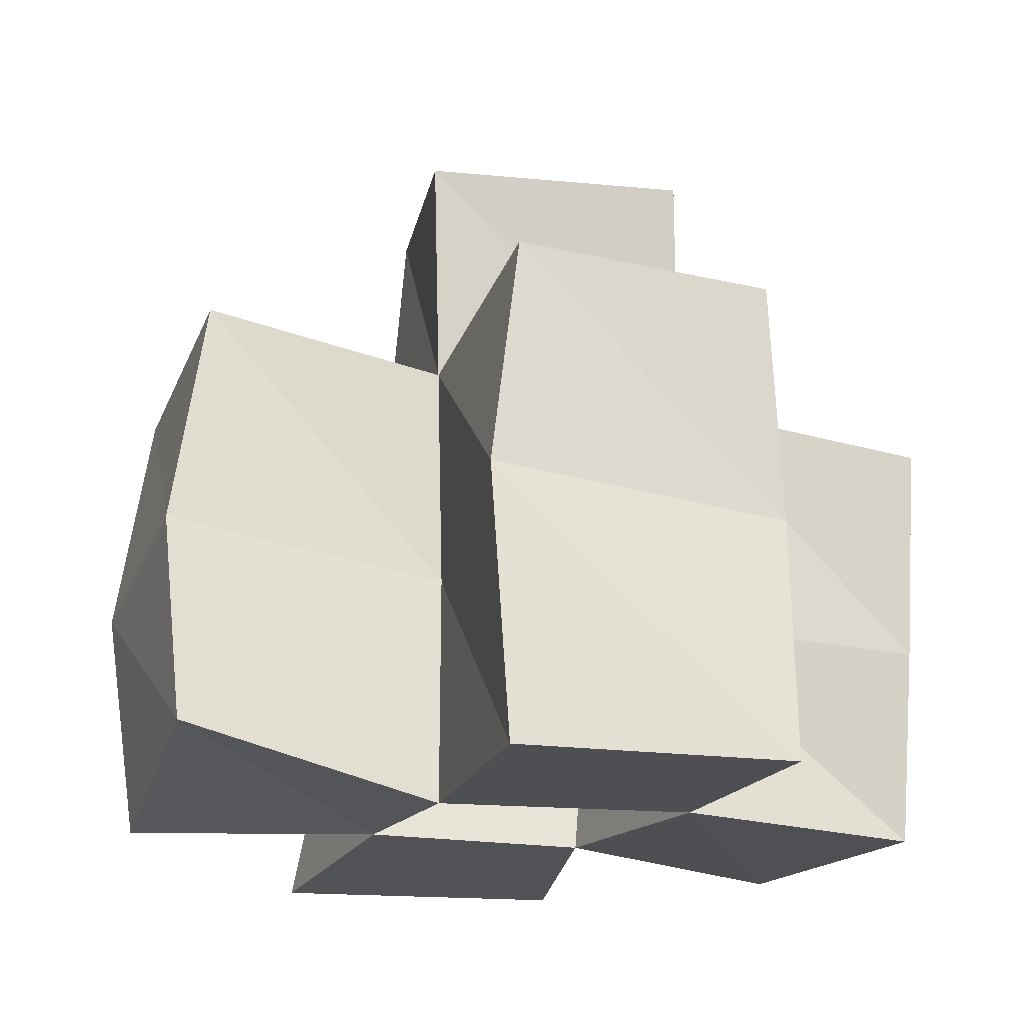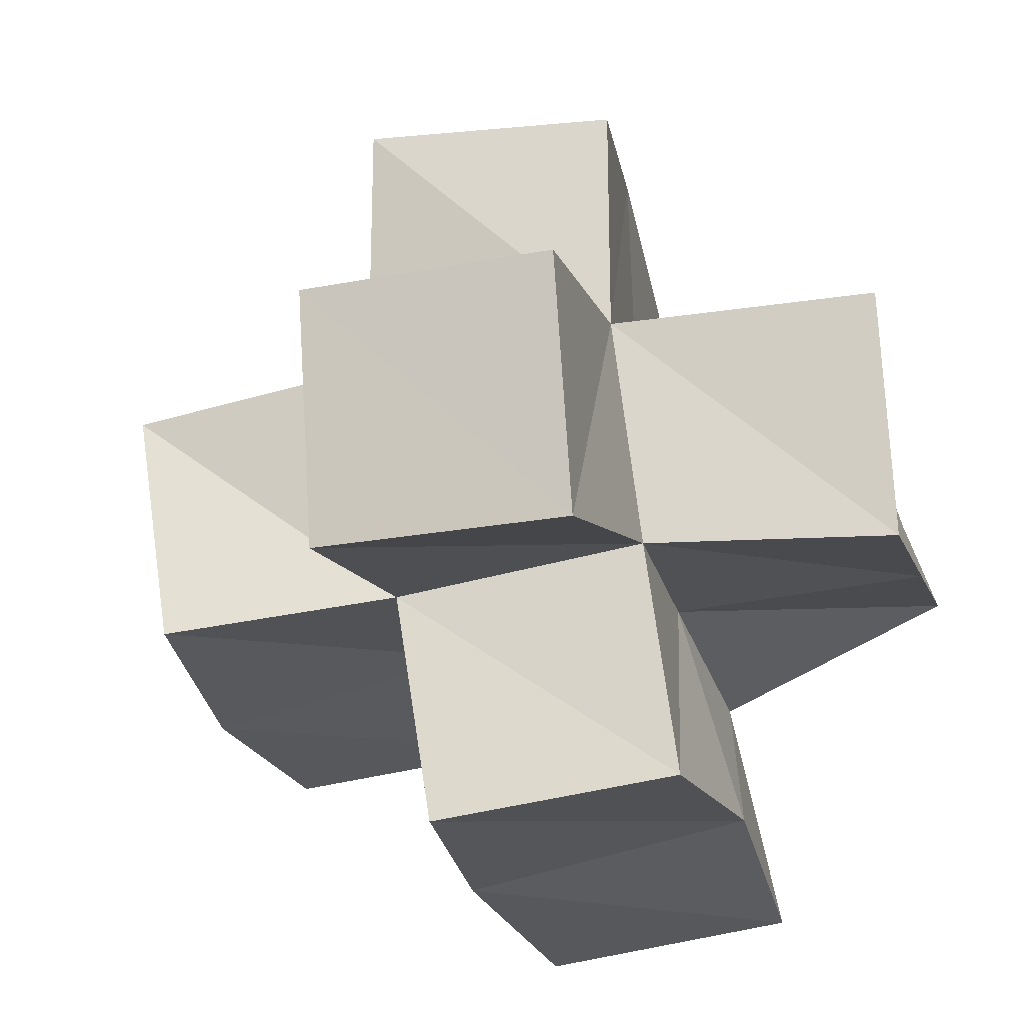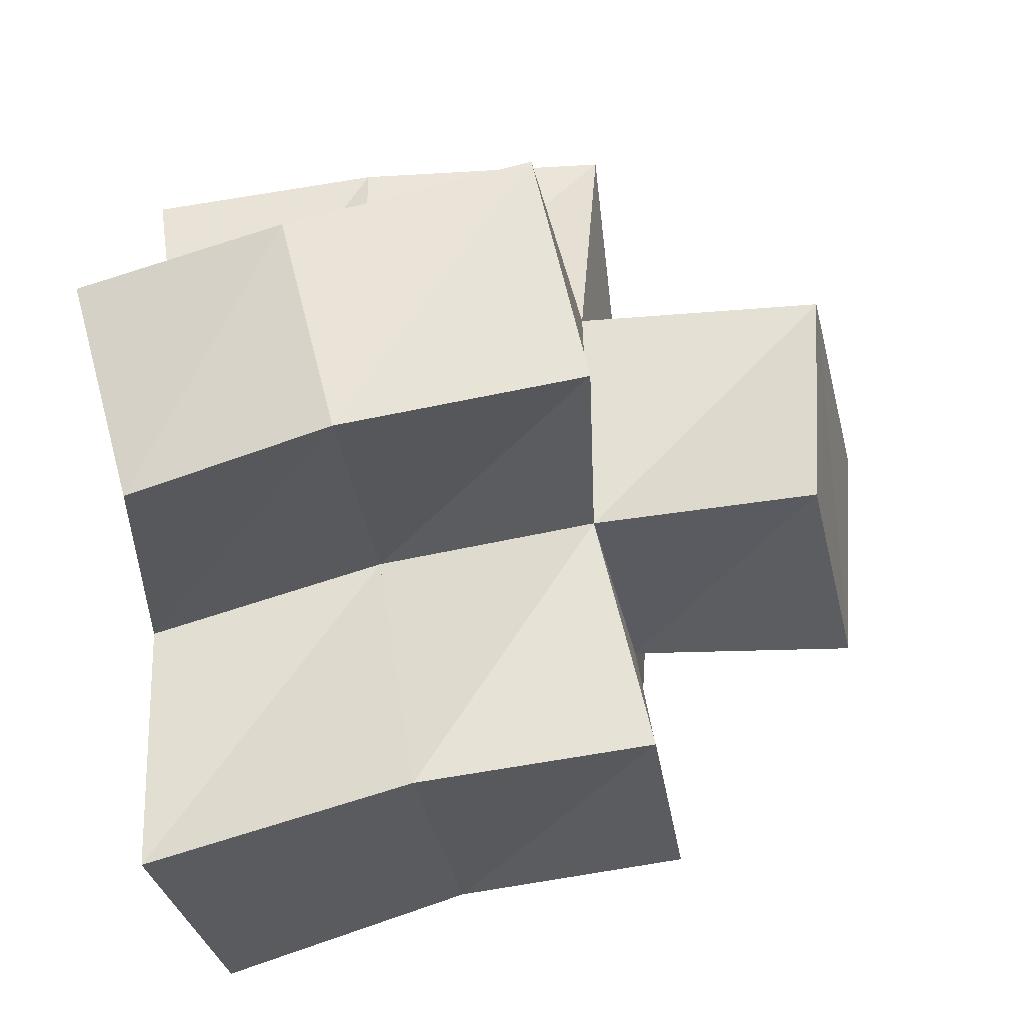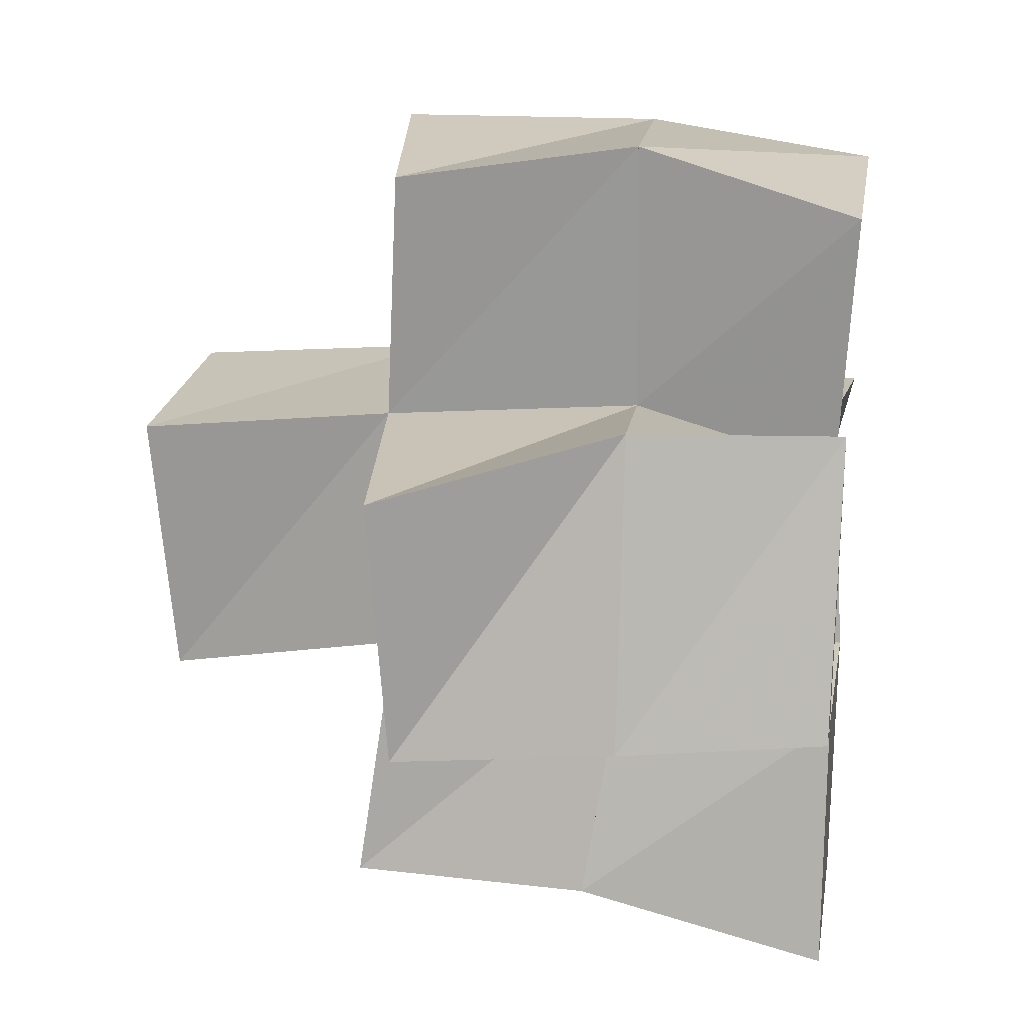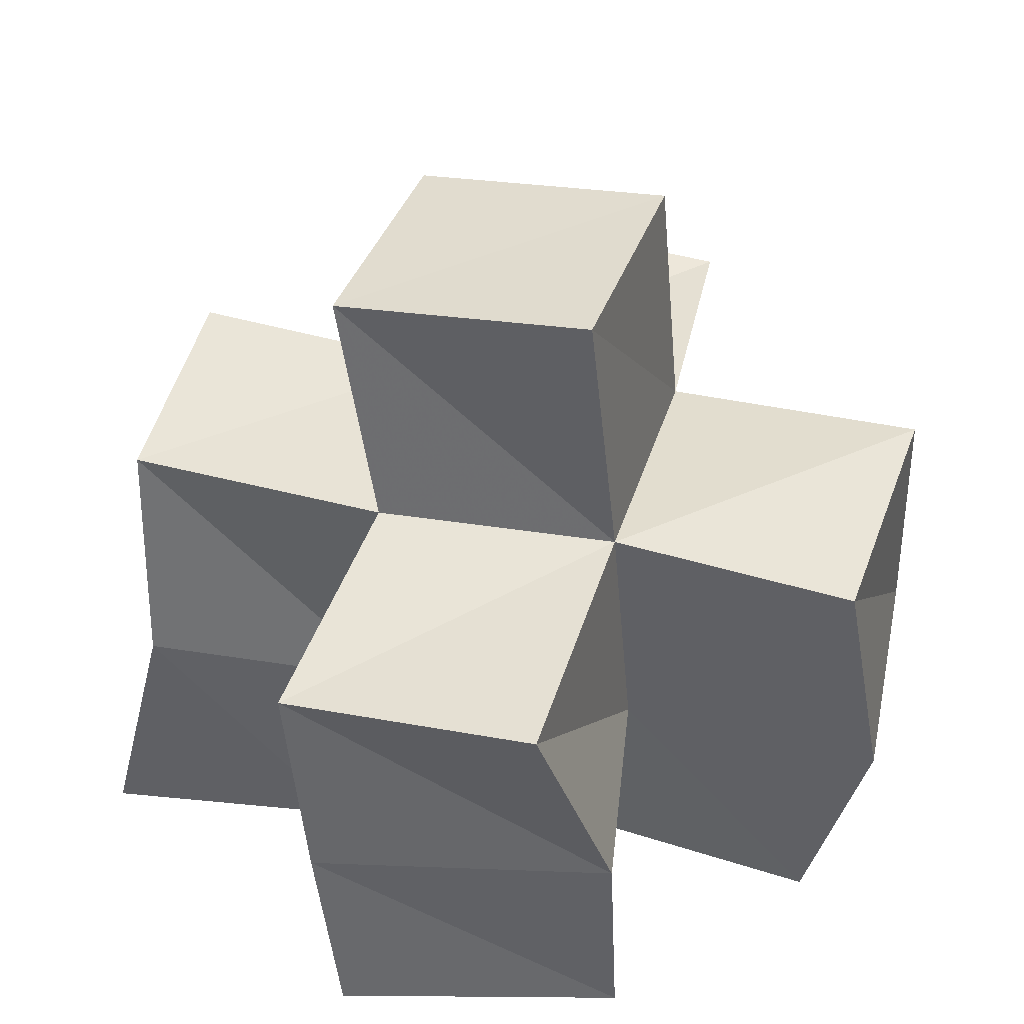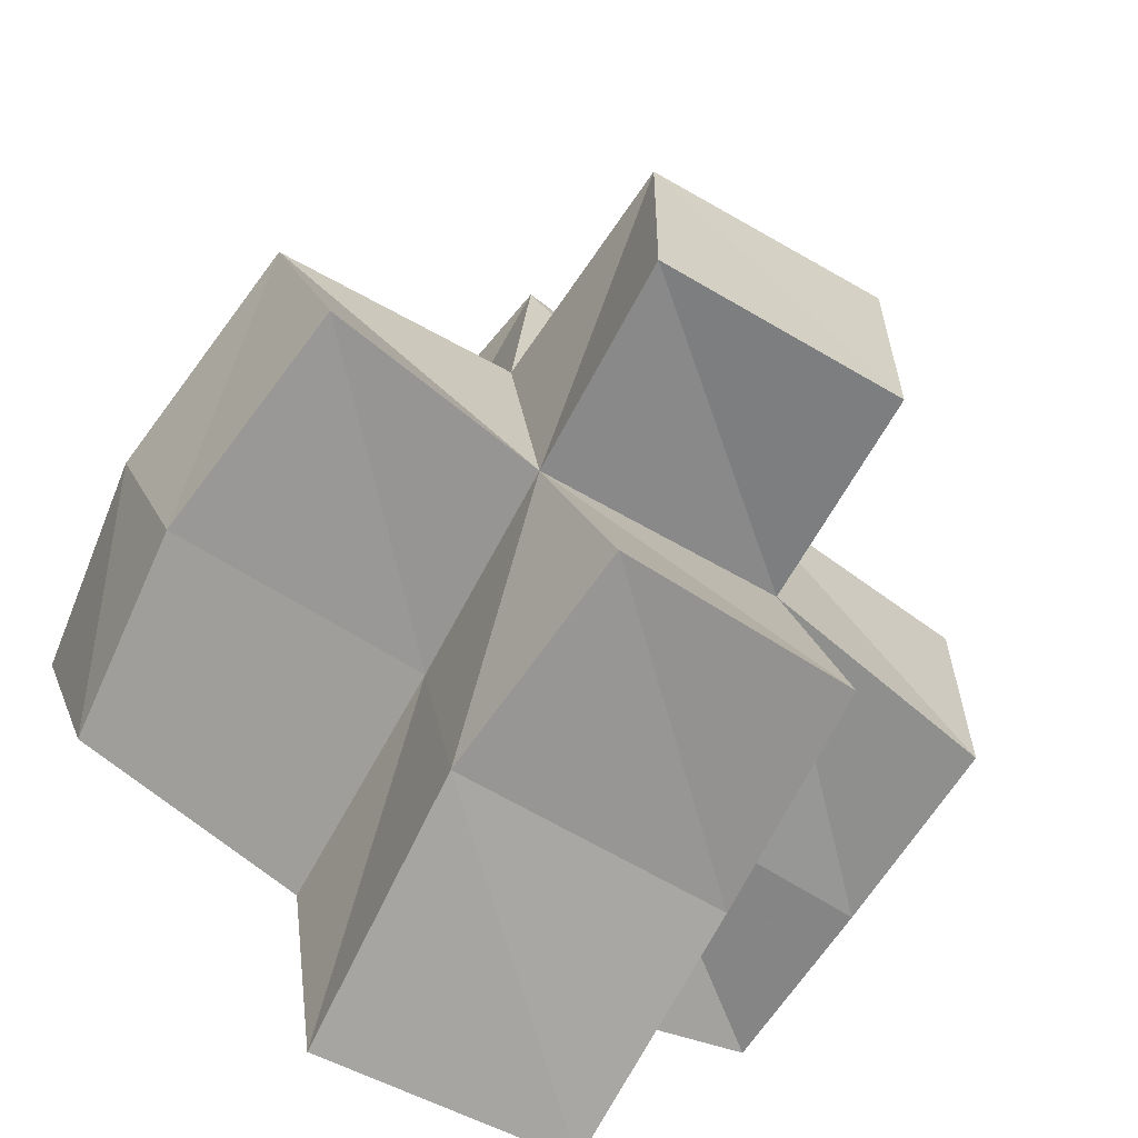
<metadata>
{"format":"obj","ext":"obj","renderer":"f3d","projection":"perspective","resolution":1024,"background":"white","views":[{"elev":-18.3,"azim":172.9,"up":"+Y"},{"elev":-18.6,"azim":-163.0,"up":"+Z"},{"elev":-42.0,"azim":103.6,"up":"+Z"},{"elev":23.0,"azim":-81.1,"up":"+Z"},{"elev":37.2,"azim":-69.9,"up":"+Y"},{"elev":-69.9,"azim":150.4,"up":"+Z"}]}
</metadata>
<code>
v -0.3883 0.1 0.2734
v -0.3899 0.1381 0.2689
v -0.3399 0.1005 0.2522
v -0.3379 0.1418 0.2645
v -0.3698 0.1 0.3257
v -0.3733 0.139 0.3253
v -0.325 0.1025 0.3015
v -0.3296 0.1416 0.3144
v -0.3503 0.1 0.2036
v -0.3524 0.1486 0.2168
v -0.2981 0.1 0.1962
v -0.2956 0.1539 0.2044
v -0.2908 0.1 0.247
v -0.2919 0.1465 0.257
v -0.2821 0.1037 0.2979
v -0.2797 0.144 0.3066
v -0.325 0.1 0.3527
v -0.3283 0.1425 0.366
v -0.2674 0.1 0.3498
v -0.276 0.1446 0.3582
v -0.2414 0.1126 0.238
v -0.2376 0.1535 0.2432
v -0.2325 0.1008 0.2874
v -0.2266 0.1445 0.2882
v -0.3913 0.1797 0.265
v -0.342 0.1889 0.2651
v -0.3896 0.1836 0.3153
v -0.3363 0.1901 0.3124
v -0.35 0.1951 0.2166
v -0.3015 0.1993 0.2097
v -0.291 0.1907 0.2579
v -0.284 0.1908 0.3085
v -0.3356 0.1879 0.3601
v -0.2856 0.1945 0.3597
v -0.2444 0.2 0.2515
v -0.2333 0.1918 0.301
v -0.3402 0.2343 0.2565
v -0.2896 0.2351 0.2549
v -0.3382 0.2391 0.3074
v -0.2878 0.2394 0.3055
f 1 2 4
f 3 1 4
f 2 6 8
f 4 2 8
f 6 5 7
f 8 6 7
f 5 1 3
f 7 5 3
f 8 7 3
f 4 8 3
f 2 1 5
f 6 2 5
f 9 10 12
f 11 9 12
f 10 4 14
f 12 10 14
f 4 3 13
f 14 4 13
f 3 9 11
f 13 3 11
f 14 13 11
f 12 14 11
f 10 9 3
f 4 10 3
f 7 8 16
f 15 7 16
f 8 18 20
f 16 8 20
f 18 17 19
f 20 18 19
f 17 7 15
f 19 17 15
f 20 19 15
f 16 20 15
f 8 7 17
f 18 8 17
f 13 14 22
f 21 13 22
f 14 16 24
f 22 14 24
f 16 15 23
f 24 16 23
f 15 13 21
f 23 15 21
f 24 23 21
f 22 24 21
f 14 13 15
f 16 14 15
f 2 25 26
f 4 2 26
f 25 27 28
f 26 25 28
f 27 6 8
f 28 27 8
f 6 2 4
f 8 6 4
f 28 8 4
f 26 28 4
f 25 2 6
f 27 25 6
f 10 29 30
f 12 10 30
f 29 26 31
f 30 29 31
f 26 4 14
f 31 26 14
f 4 10 12
f 14 4 12
f 31 14 12
f 30 31 12
f 29 10 4
f 26 29 4
f 8 28 32
f 16 8 32
f 28 33 34
f 32 28 34
f 33 18 20
f 34 33 20
f 18 8 16
f 20 18 16
f 34 20 16
f 32 34 16
f 28 8 18
f 33 28 18
f 14 31 35
f 22 14 35
f 31 32 36
f 35 31 36
f 32 16 24
f 36 32 24
f 16 14 22
f 24 16 22
f 36 24 22
f 35 36 22
f 31 14 16
f 32 31 16
f 4 26 31
f 14 4 31
f 26 28 32
f 31 26 32
f 28 8 16
f 32 28 16
f 8 4 14
f 16 8 14
f 32 16 14
f 31 32 14
f 26 4 8
f 28 26 8
f 26 37 38
f 31 26 38
f 37 39 40
f 38 37 40
f 39 28 32
f 40 39 32
f 28 26 31
f 32 28 31
f 40 32 31
f 38 40 31
f 37 26 28
f 39 37 28

</code>
